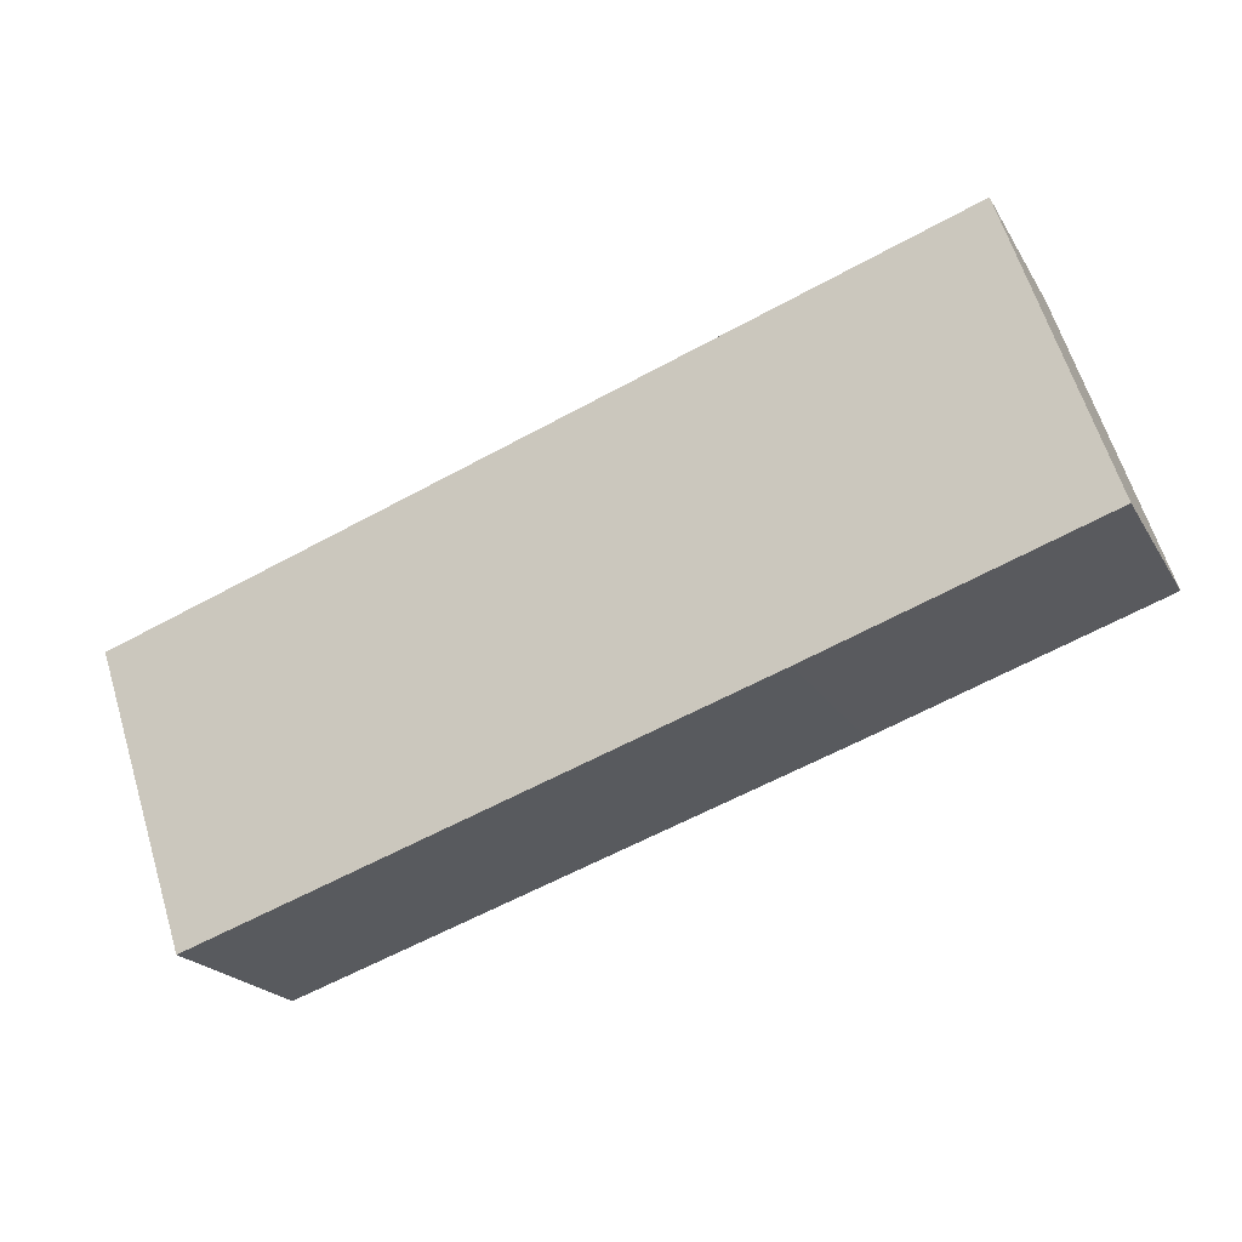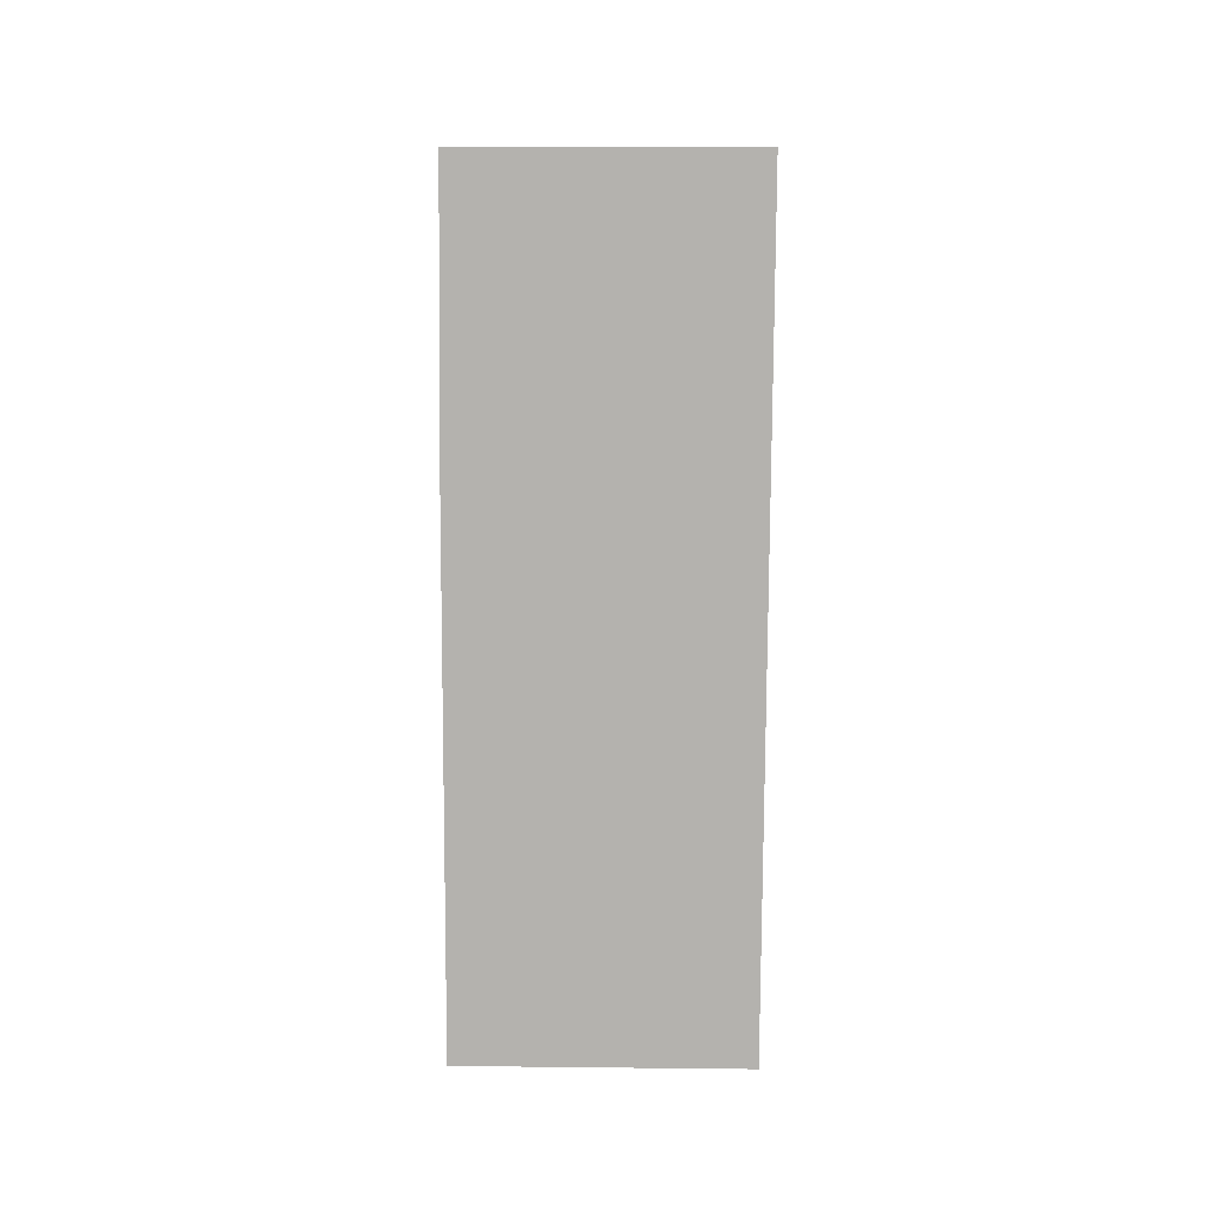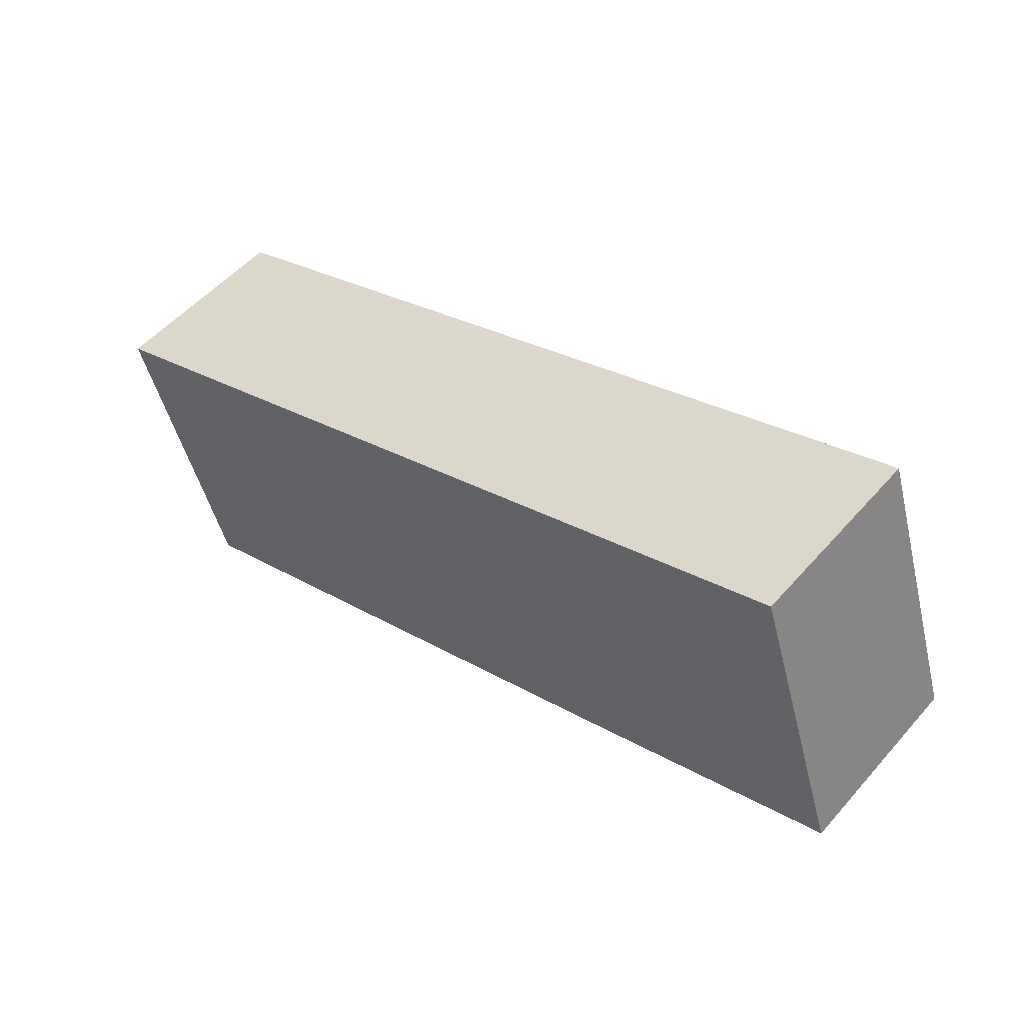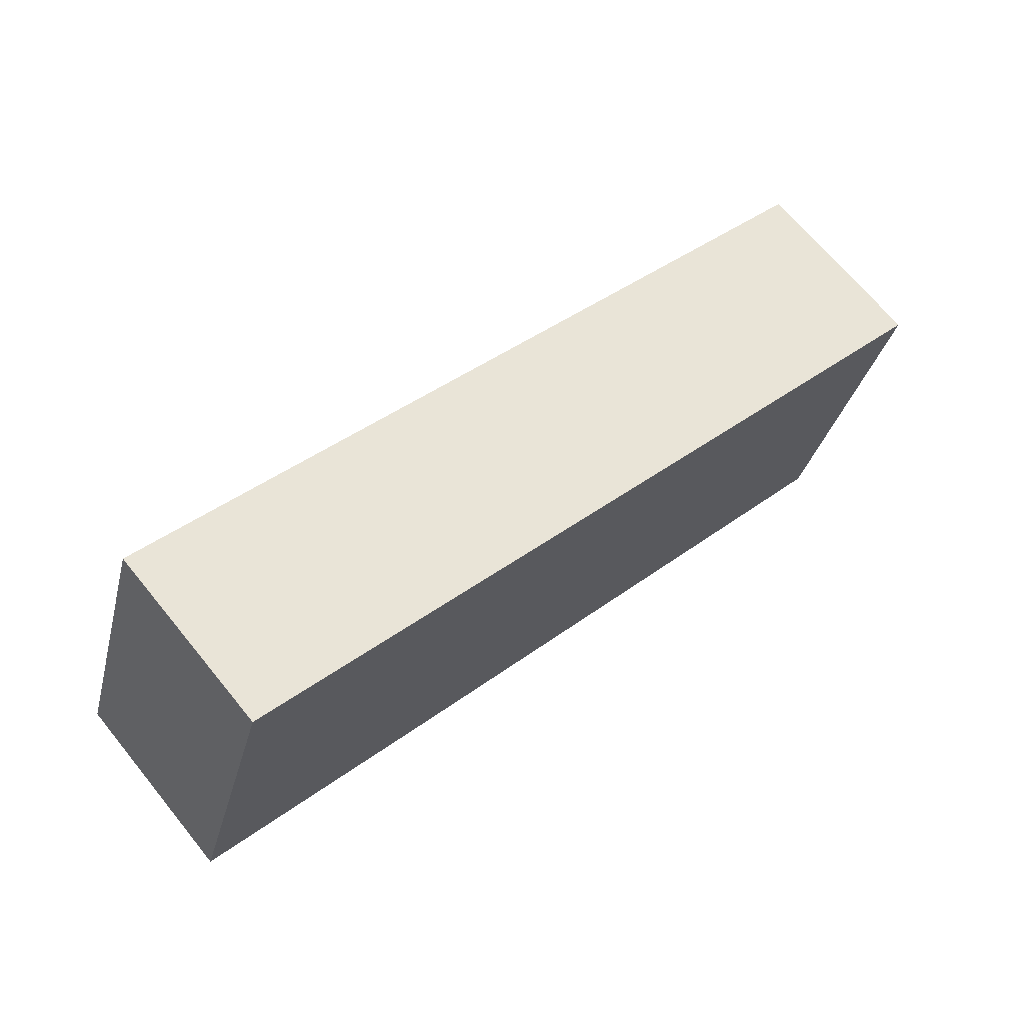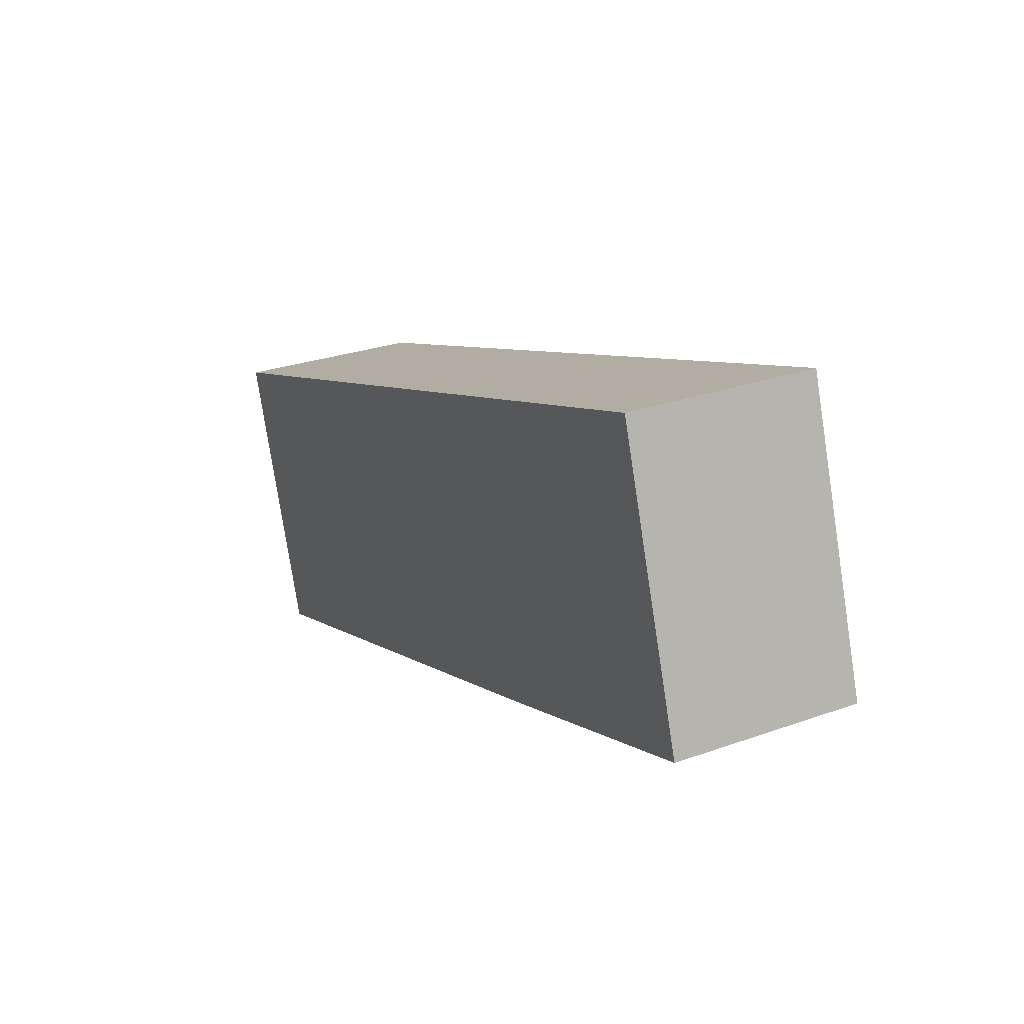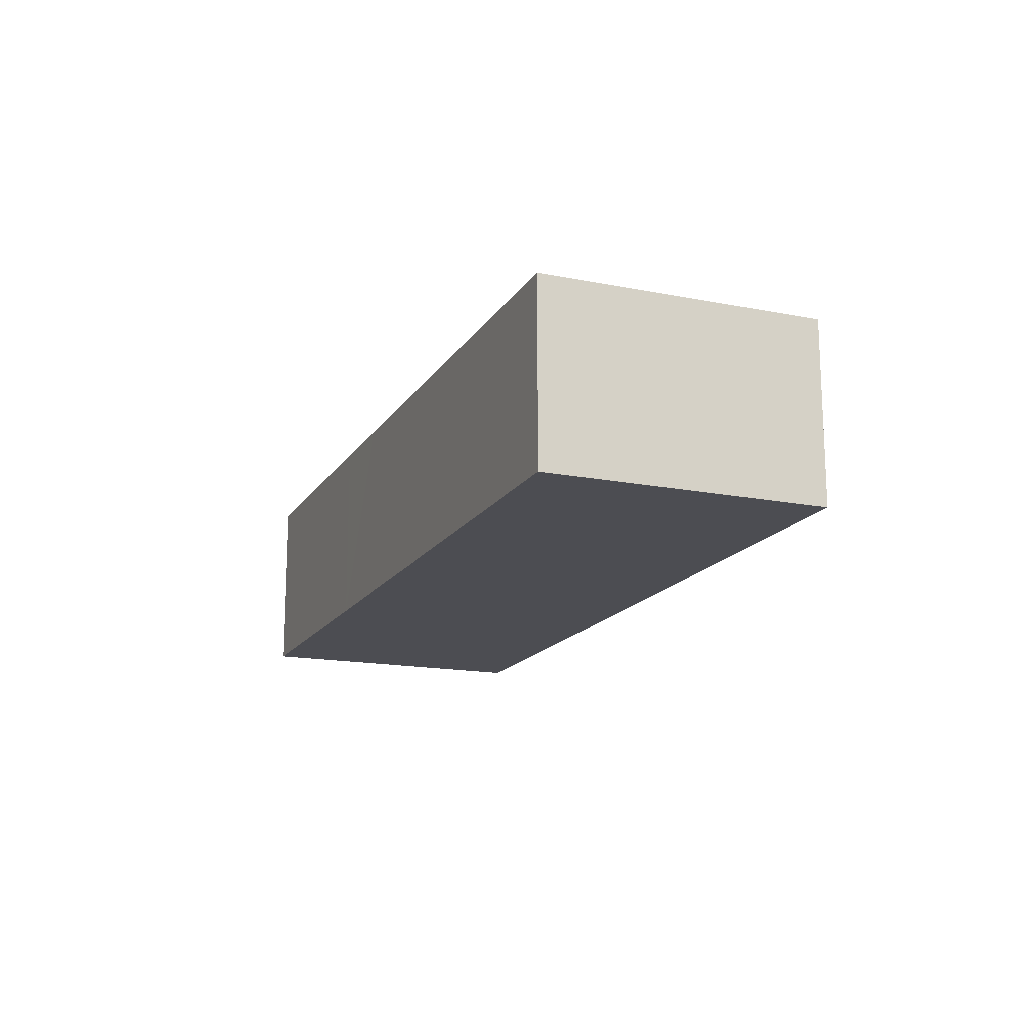
<metadata>
{"format":"obj","ext":"obj","renderer":"f3d","projection":"perspective","resolution":1024,"background":"white","views":[{"elev":-21.2,"azim":-157.1,"up":"+Z"},{"elev":-79.8,"azim":-72.0,"up":"+Y"},{"elev":53.1,"azim":-139.9,"up":"+Z"},{"elev":68.2,"azim":-39.2,"up":"+Z"},{"elev":27.2,"azim":-118.9,"up":"+Z"},{"elev":-16.3,"azim":86.5,"up":"+Y"}]}
</metadata>
<code>
v  3.324 6.837 10.19
v  9.701 6.837 -3.262
v  0 6.837 4.186e-16
v  12.82 6.837 7.033
v  14.79 6.837 -4.924
v  23.4 6.837 -7.736
v  15.96 6.837 5.987
v  32.55 6.837 0.464
v  31 6.837 -4.159
v  29.16 6.837 -9.614
v  29.16 5.887e-16 -9.614
v  23.4 4.737e-16 -7.736
v  14.79 3.015e-16 -4.924
v  9.701 1.997e-16 -3.262
v  0 0 0
v  3.324 -6.242e-16 10.19
v  12.82 -4.306e-16 7.033
v  15.96 -3.666e-16 5.987
v  32.55 -2.841e-17 0.464
v  31 2.547e-16 -4.159
g defaultobject
f 1 2 3
f 2 1 4
f 2 4 5
f 5 4 6
f 6 4 7
f 6 7 8
f 6 8 9
f 6 9 10
f 11 6 10
f 6 11 12
f 6 12 5
f 5 12 13
f 5 13 2
f 2 13 14
f 2 14 3
f 3 14 15
f 15 1 3
f 1 15 16
f 16 4 1
f 4 16 17
f 4 17 7
f 7 17 8
f 8 17 18
f 8 18 19
f 9 11 10
f 11 9 8
f 11 8 20
f 20 8 19
f 15 17 16
f 17 15 14
f 17 14 18
f 18 14 13
f 18 13 19
f 19 13 12
f 19 12 20
f 20 12 11

</code>
